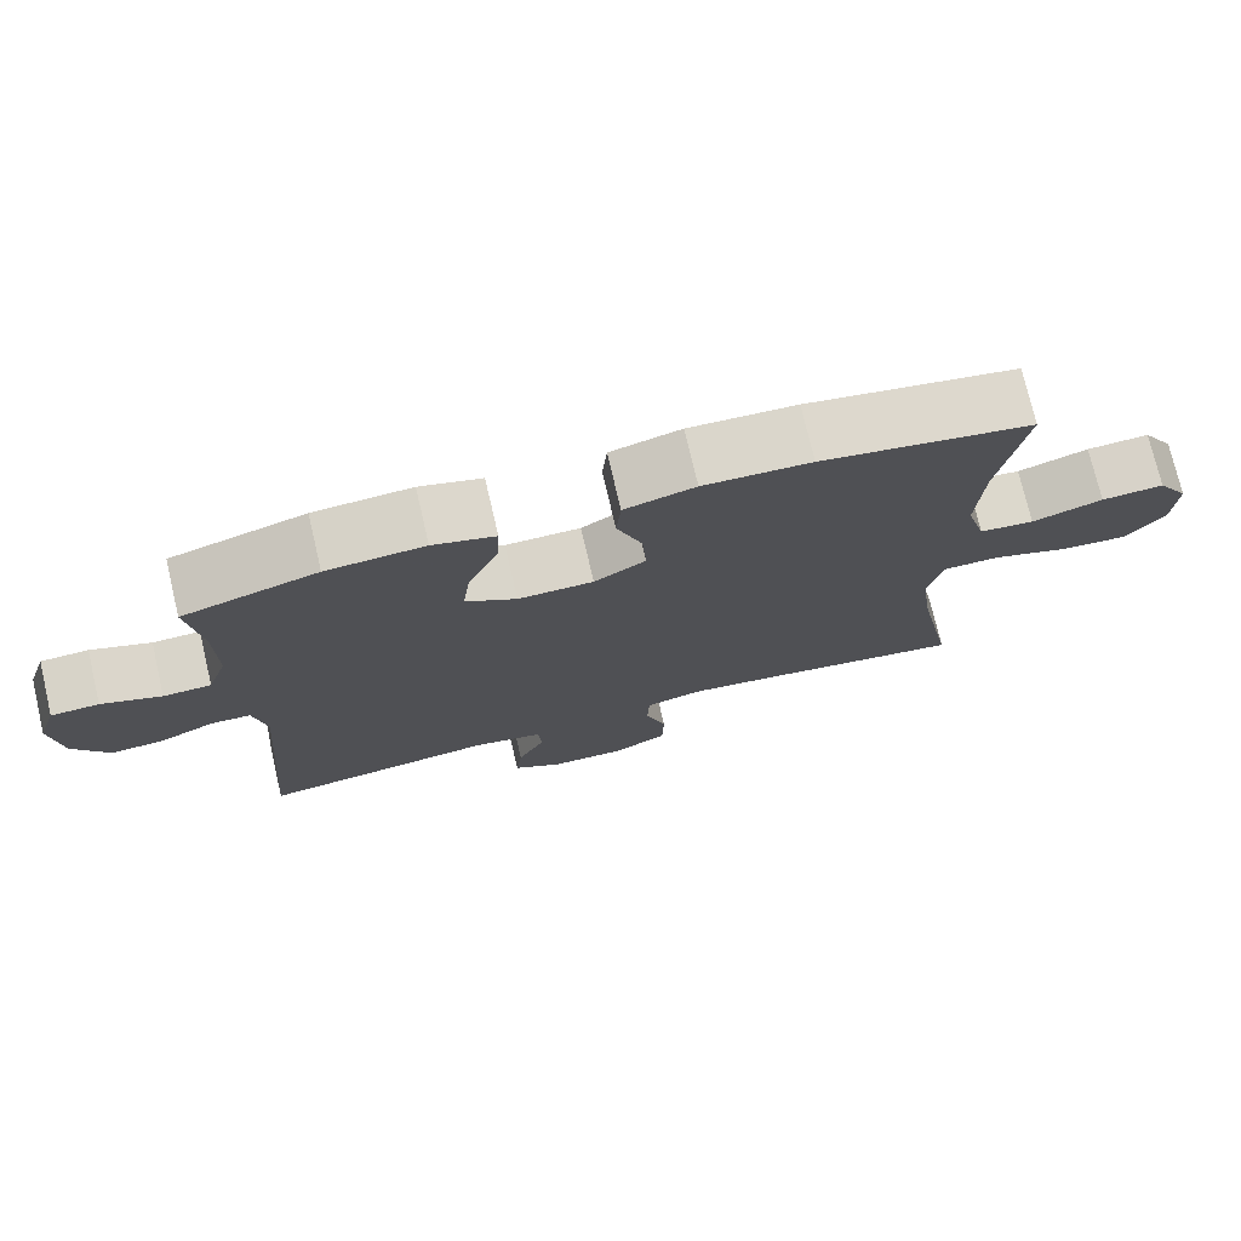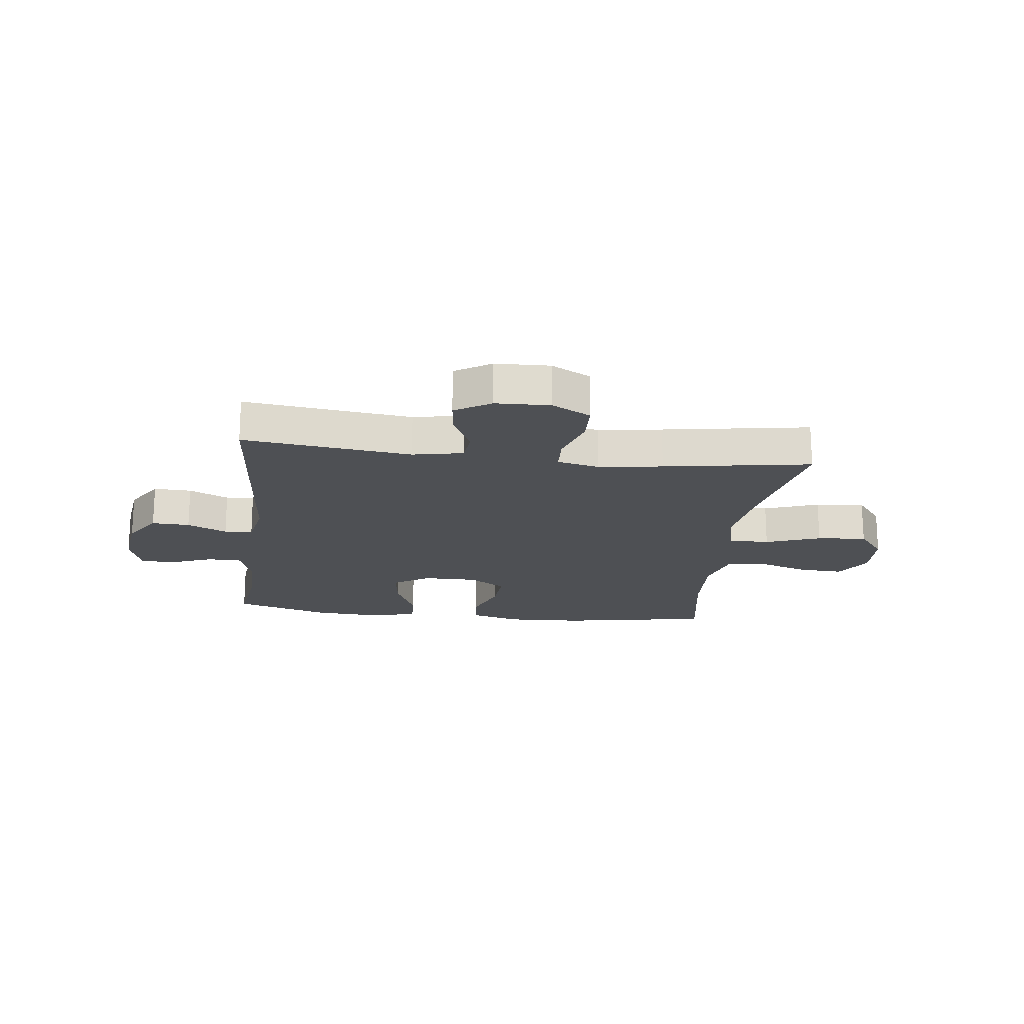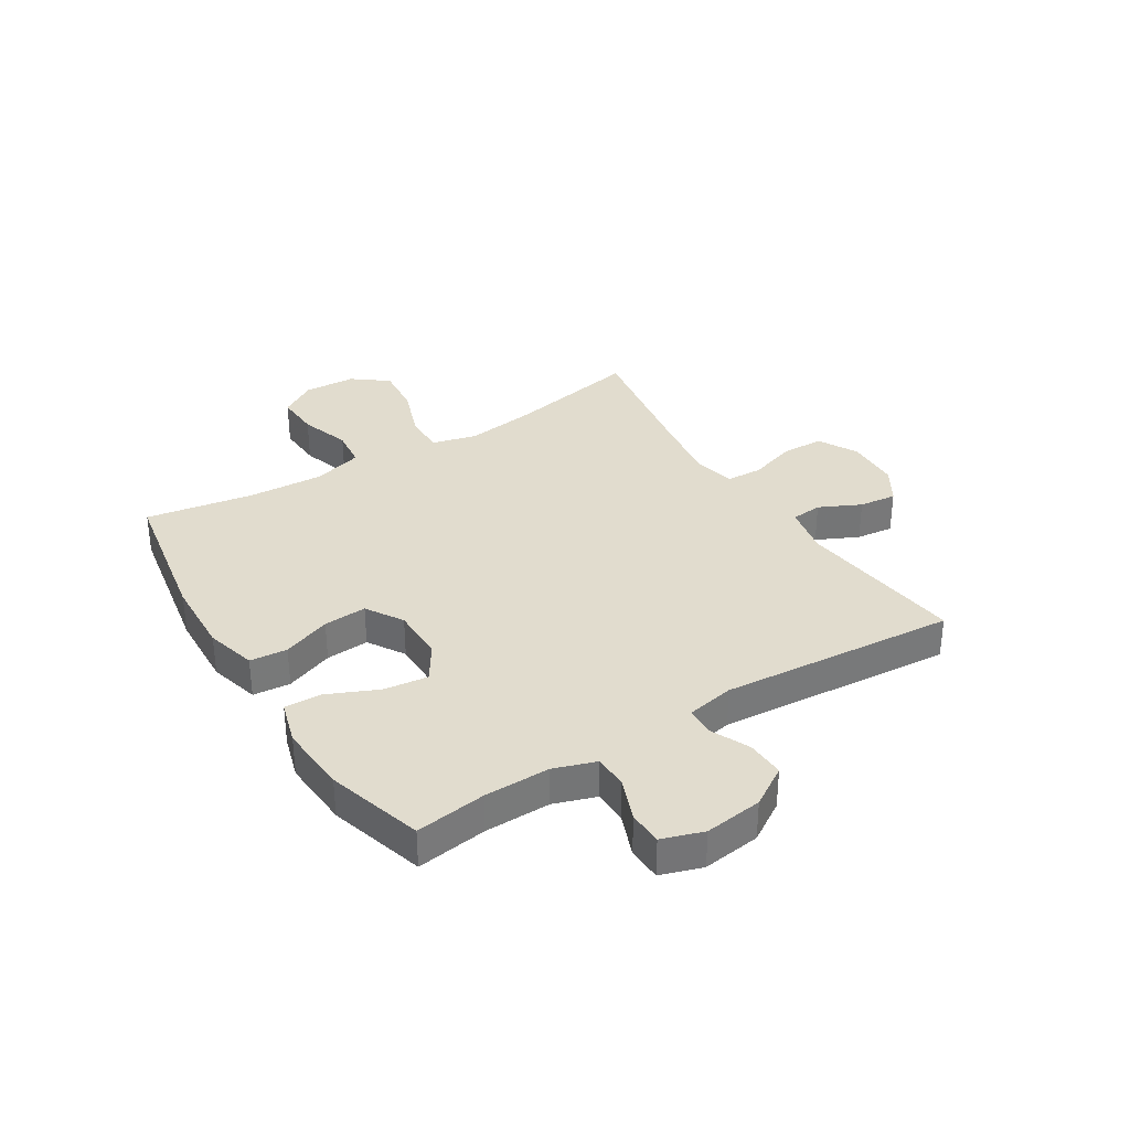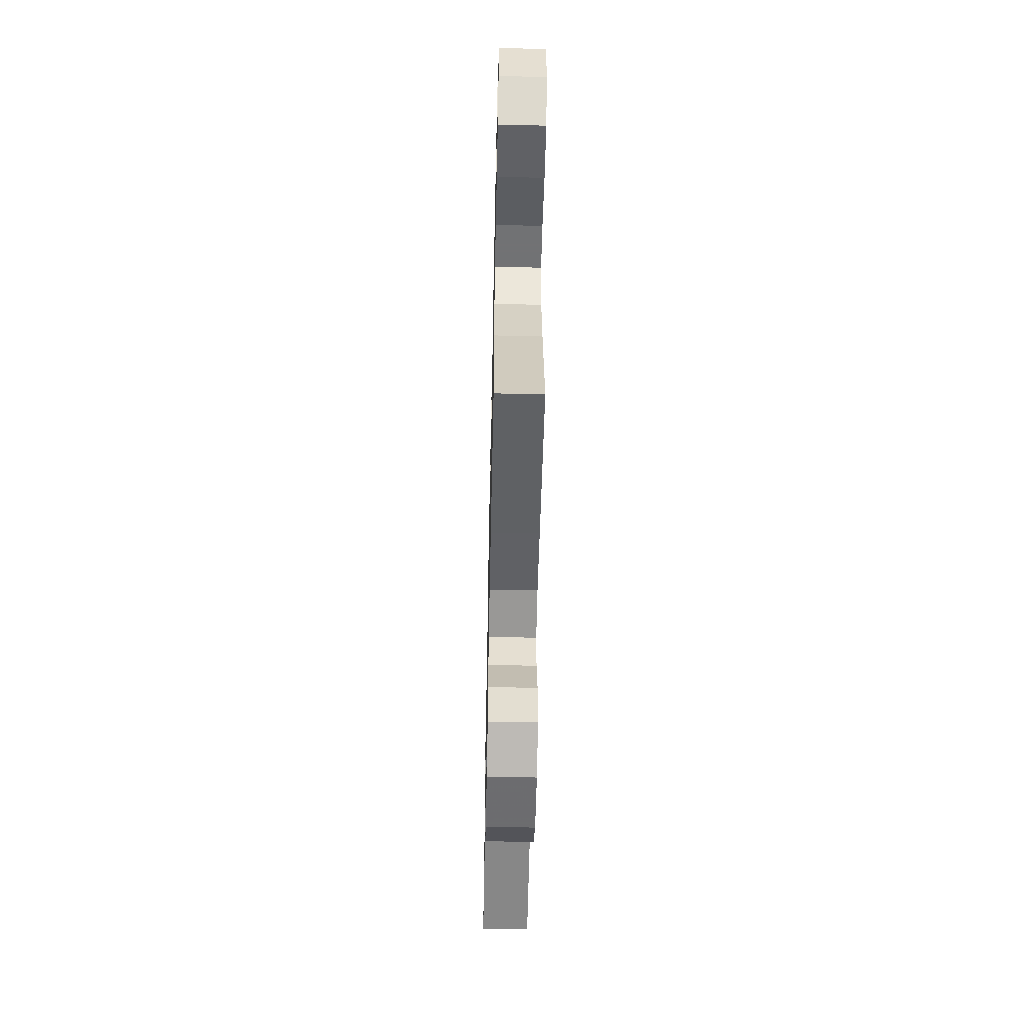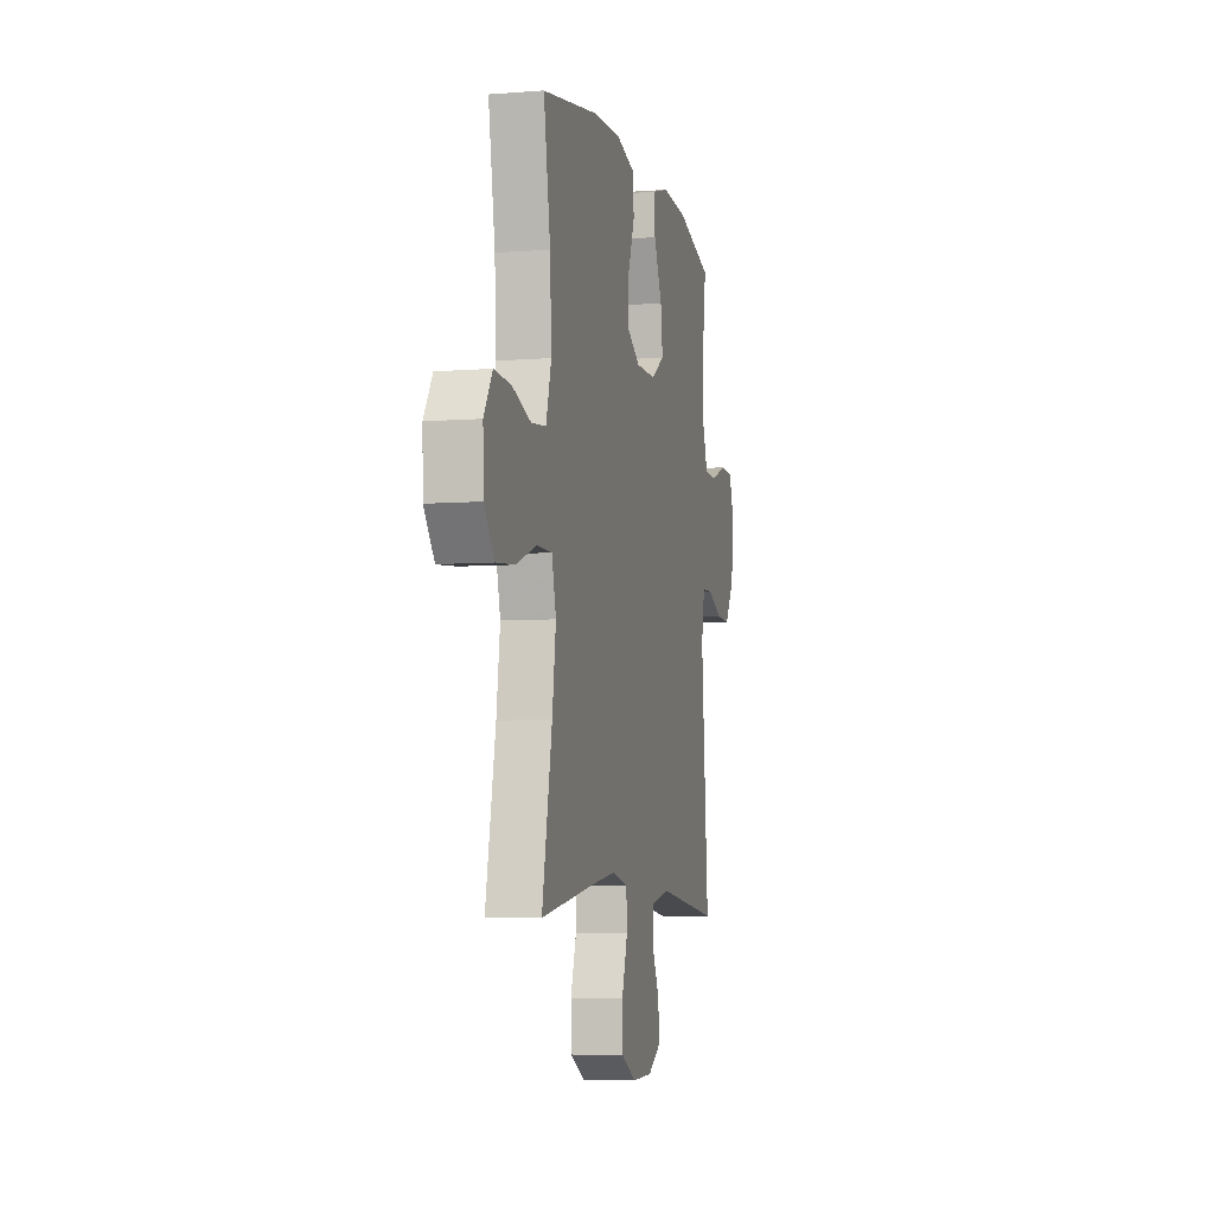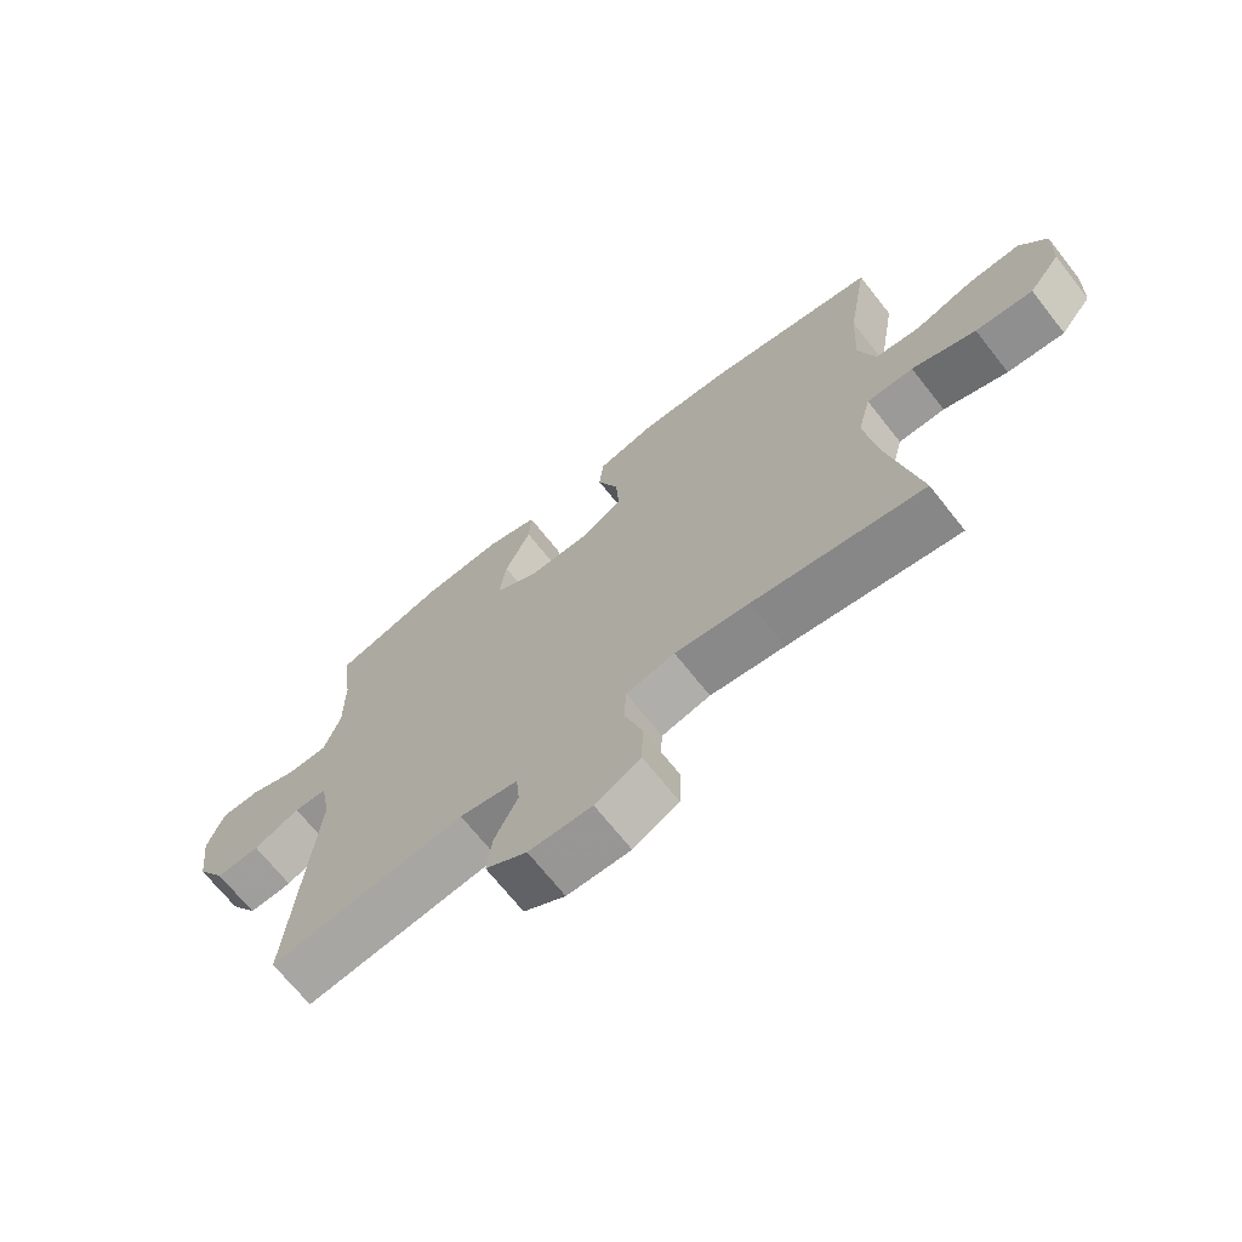
<metadata>
{"format":"obj","ext":"obj","renderer":"f3d","projection":"perspective","resolution":1024,"background":"white","views":[{"elev":74.9,"azim":166.8,"up":"+Z"},{"elev":-19.0,"azim":173.1,"up":"+Y"},{"elev":34.0,"azim":58.0,"up":"+Y"},{"elev":-55.6,"azim":-91.2,"up":"+Z"},{"elev":-6.2,"azim":-76.7,"up":"+Z"},{"elev":-69.3,"azim":-141.7,"up":"+Z"}]}
</metadata>
<code>
v 0.5 0.07 -0.5
v 0.203 0.07 -0.464
v 0.114 0.07 -0.482
v 0.109 0.07 -0.537
v 0.144 0.07 -0.61
v 0.152 0.07 -0.676
v 0.089 0.07 -0.715
v -0.007 0.07 -0.718
v -0.076 0.07 -0.681
v -0.078 0.07 -0.607
v -0.051 0.07 -0.522
v -0.054 0.07 -0.459
v -0.128 0.07 -0.442
v -0.241 0.07 -0.458
v -0.5 0.07 -0.5
v -0.453 0.07 -0.263
v -0.436 0.07 -0.14
v -0.456 0.07 -0.061
v -0.527 0.07 -0.061
v -0.624 0.07 -0.096
v -0.711 0.07 -0.104
v -0.759 0.07 -0.042
v -0.763 0.07 0.05
v -0.723 0.07 0.114
v -0.644 0.07 0.11
v -0.555 0.07 0.081
v -0.486 0.07 0.089
v -0.461 0.07 0.177
v -0.468 0.07 0.31
v -0.5 0.07 0.5
v -0.235 0.07 0.547
v -0.1 0.07 0.553
v -0.011 0.07 0.529
v -0.005 0.07 0.463
v -0.037 0.07 0.378
v -0.042 0.07 0.302
v 0.023 0.07 0.262
v 0.118 0.07 0.262
v 0.182 0.07 0.303
v 0.172 0.07 0.381
v 0.133 0.07 0.469
v 0.13 0.07 0.535
v 0.208 0.07 0.558
v 0.331 0.07 0.55
v 0.5 0.07 0.5
v 0.483 0.07 0.376
v 0.482 0.07 0.26
v 0.507 0.07 0.186
v 0.567 0.07 0.185
v 0.642 0.07 0.214
v 0.702 0.07 0.212
v 0.726 0.07 0.139
v 0.713 0.07 0.037
v 0.669 0.07 -0.033
v 0.602 0.07 -0.03
v 0.532 0.07 0.002
v 0.482 0.07 -0.001
v 0.466 0.07 -0.085
v 0.5 0 -0.5
v 0.203 0 -0.464
v 0.114 0 -0.482
v 0.109 0 -0.537
v 0.144 0 -0.61
v 0.152 0 -0.676
v 0.089 0 -0.715
v -0.007 0 -0.718
v -0.076 0 -0.681
v -0.078 0 -0.607
v -0.051 0 -0.522
v -0.054 0 -0.459
v -0.128 0 -0.442
v -0.241 0 -0.458
v -0.5 0 -0.5
v -0.453 0 -0.263
v -0.436 0 -0.14
v -0.456 0 -0.061
v -0.527 0 -0.061
v -0.624 0 -0.096
v -0.711 0 -0.104
v -0.759 0 -0.042
v -0.763 0 0.05
v -0.723 0 0.114
v -0.644 0 0.11
v -0.555 0 0.081
v -0.486 0 0.089
v -0.461 0 0.177
v -0.468 0 0.31
v -0.5 0 0.5
v -0.235 0 0.547
v -0.1 0 0.553
v -0.011 0 0.529
v -0.005 0 0.463
v -0.037 0 0.378
v -0.042 0 0.302
v 0.023 0 0.262
v 0.118 0 0.262
v 0.182 0 0.303
v 0.172 0 0.381
v 0.133 0 0.469
v 0.13 0 0.535
v 0.208 0 0.558
v 0.331 0 0.55
v 0.5 0 0.5
v 0.483 0 0.376
v 0.482 0 0.26
v 0.507 0 0.186
v 0.567 0 0.185
v 0.642 0 0.214
v 0.702 0 0.212
v 0.726 0 0.139
v 0.713 0 0.037
v 0.669 0 -0.033
v 0.602 0 -0.03
v 0.532 0 0.002
v 0.482 0 -0.001
v 0.466 0 -0.085
f 53 54 55 56
f 53 56 57
f 52 53 57
f 49 50 51 52
f 48 49 52 57
f 47 48 57 58
f 43 44 45 46
f 43 46 47 58
f 40 41 42 43
f 39 40 43 58
f 32 33 34 35
f 32 35 36
f 29 30 31 32
f 28 29 32 36
f 27 28 36 37
f 23 24 25 26
f 23 26 27
f 22 23 27
f 19 20 21 22
f 18 19 22 27
f 17 18 27 37
f 14 15 16
f 13 14 16 17
f 12 13 17 37
f 8 9 10 11
f 4 5 6 7
f 3 4 7 8
f 39 58 1 2
f 38 39 2 3
f 11 12 37 38
f 3 8 11 38
f 114 113 112 111
f 115 114 111
f 115 111 110
f 110 109 108 107
f 115 110 107 106
f 116 115 106 105
f 104 103 102 101
f 116 105 104 101
f 101 100 99 98
f 116 101 98 97
f 93 92 91 90
f 94 93 90
f 90 89 88 87
f 94 90 87 86
f 95 94 86 85
f 84 83 82 81
f 85 84 81
f 85 81 80
f 80 79 78 77
f 85 80 77 76
f 95 85 76 75
f 74 73 72
f 75 74 72 71
f 95 75 71 70
f 69 68 67 66
f 65 64 63 62
f 66 65 62 61
f 60 59 116 97
f 61 60 97 96
f 96 95 70 69
f 96 69 66 61
f 1 59 60 2
f 2 60 61 3
f 3 61 62 4
f 4 62 63 5
f 5 63 64 6
f 6 64 65 7
f 7 65 66 8
f 8 66 67 9
f 9 67 68 10
f 10 68 69 11
f 11 69 70 12
f 12 70 71 13
f 13 71 72 14
f 14 72 73 15
f 15 73 74 16
f 16 74 75 17
f 17 75 76 18
f 18 76 77 19
f 19 77 78 20
f 20 78 79 21
f 21 79 80 22
f 22 80 81 23
f 23 81 82 24
f 24 82 83 25
f 25 83 84 26
f 26 84 85 27
f 27 85 86 28
f 28 86 87 29
f 29 87 88 30
f 30 88 89 31
f 31 89 90 32
f 32 90 91 33
f 33 91 92 34
f 34 92 93 35
f 35 93 94 36
f 36 94 95 37
f 37 95 96 38
f 38 96 97 39
f 39 97 98 40
f 40 98 99 41
f 41 99 100 42
f 42 100 101 43
f 43 101 102 44
f 44 102 103 45
f 45 103 104 46
f 46 104 105 47
f 47 105 106 48
f 48 106 107 49
f 49 107 108 50
f 50 108 109 51
f 51 109 110 52
f 52 110 111 53
f 53 111 112 54
f 54 112 113 55
f 55 113 114 56
f 56 114 115 57
f 57 115 116 58
f 58 116 59 1

</code>
